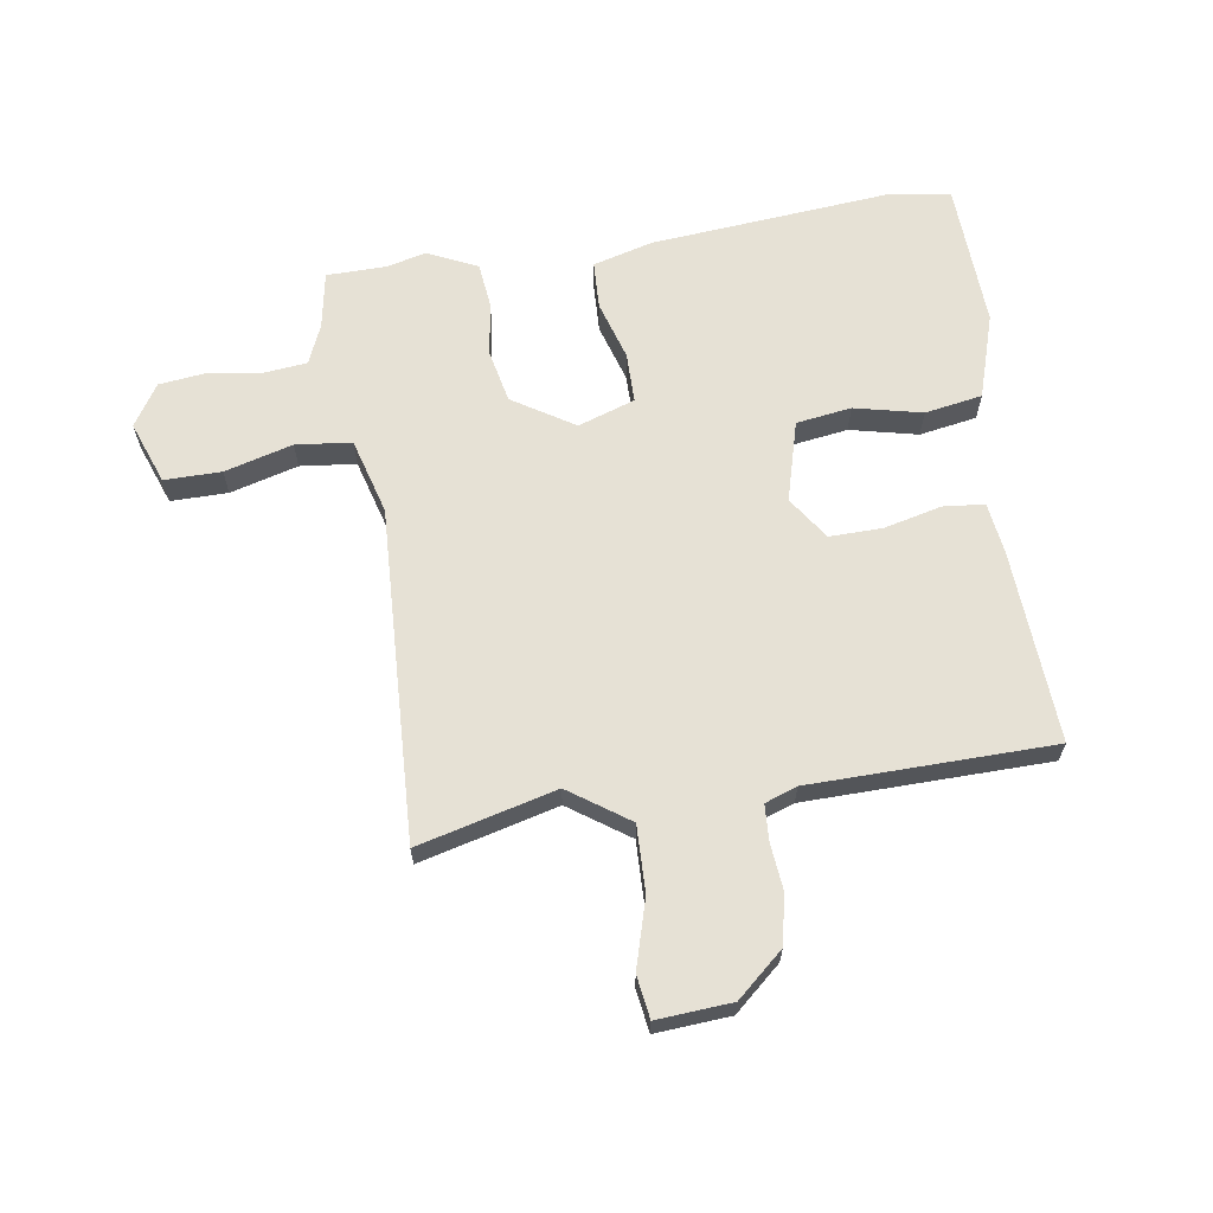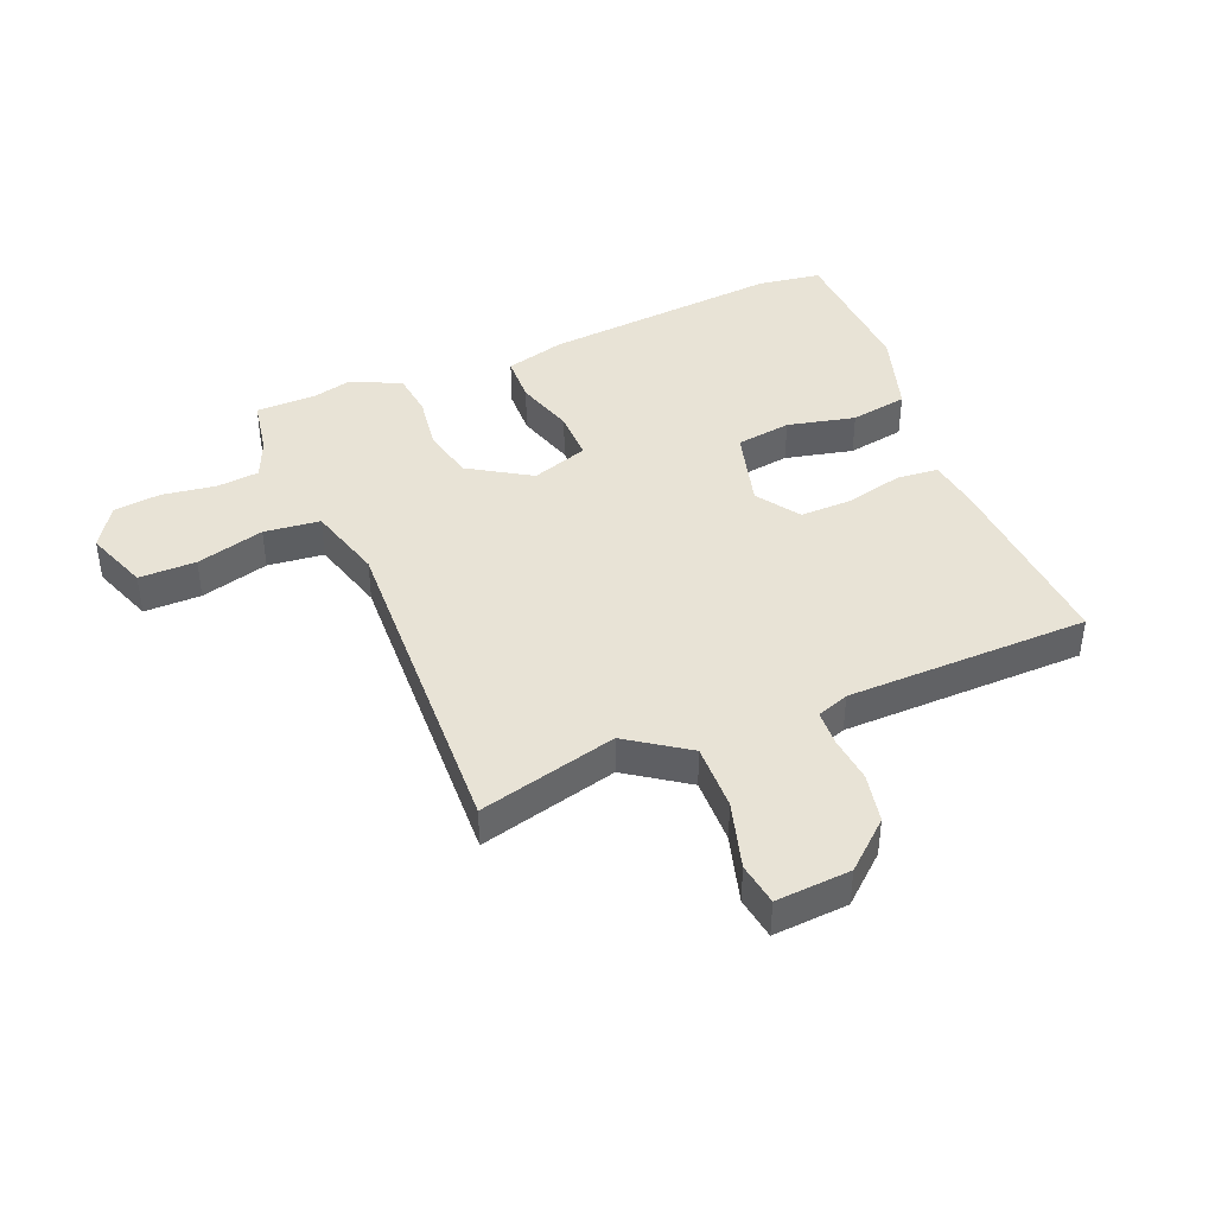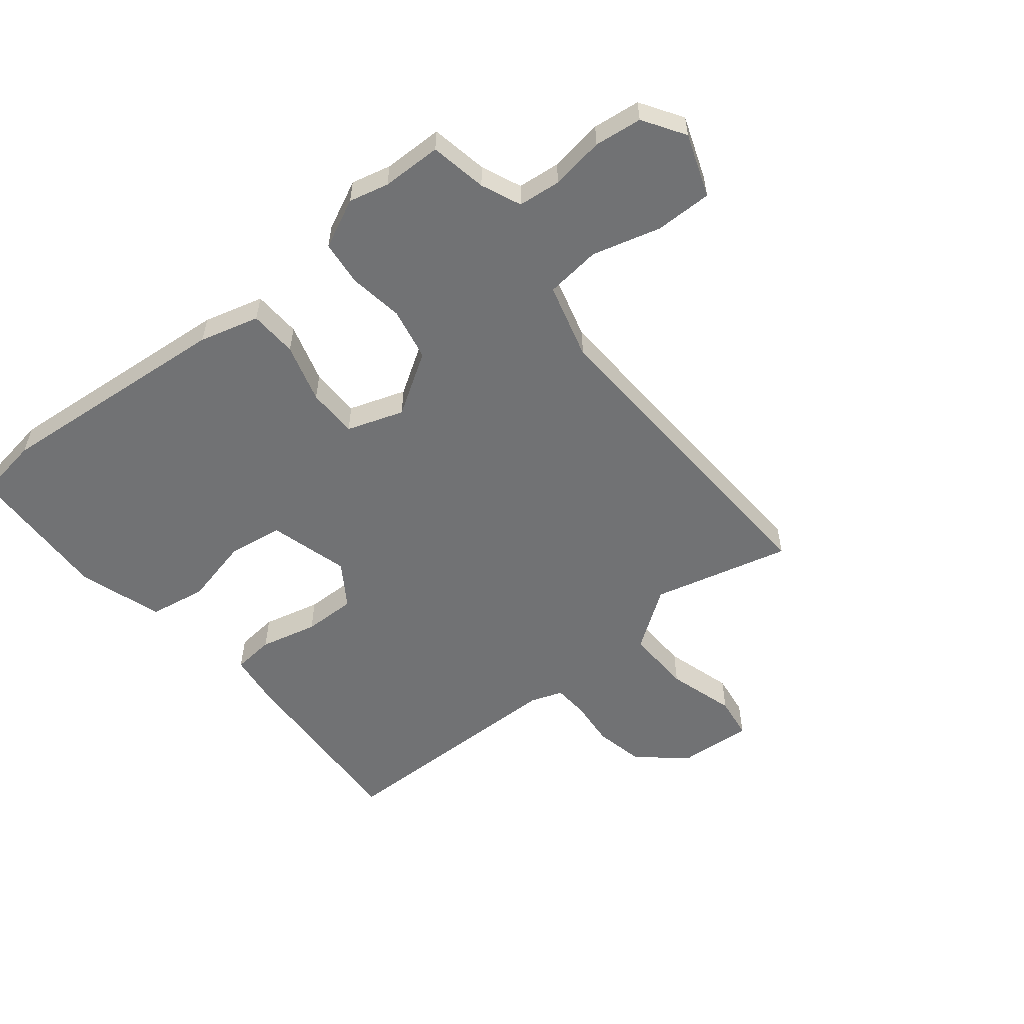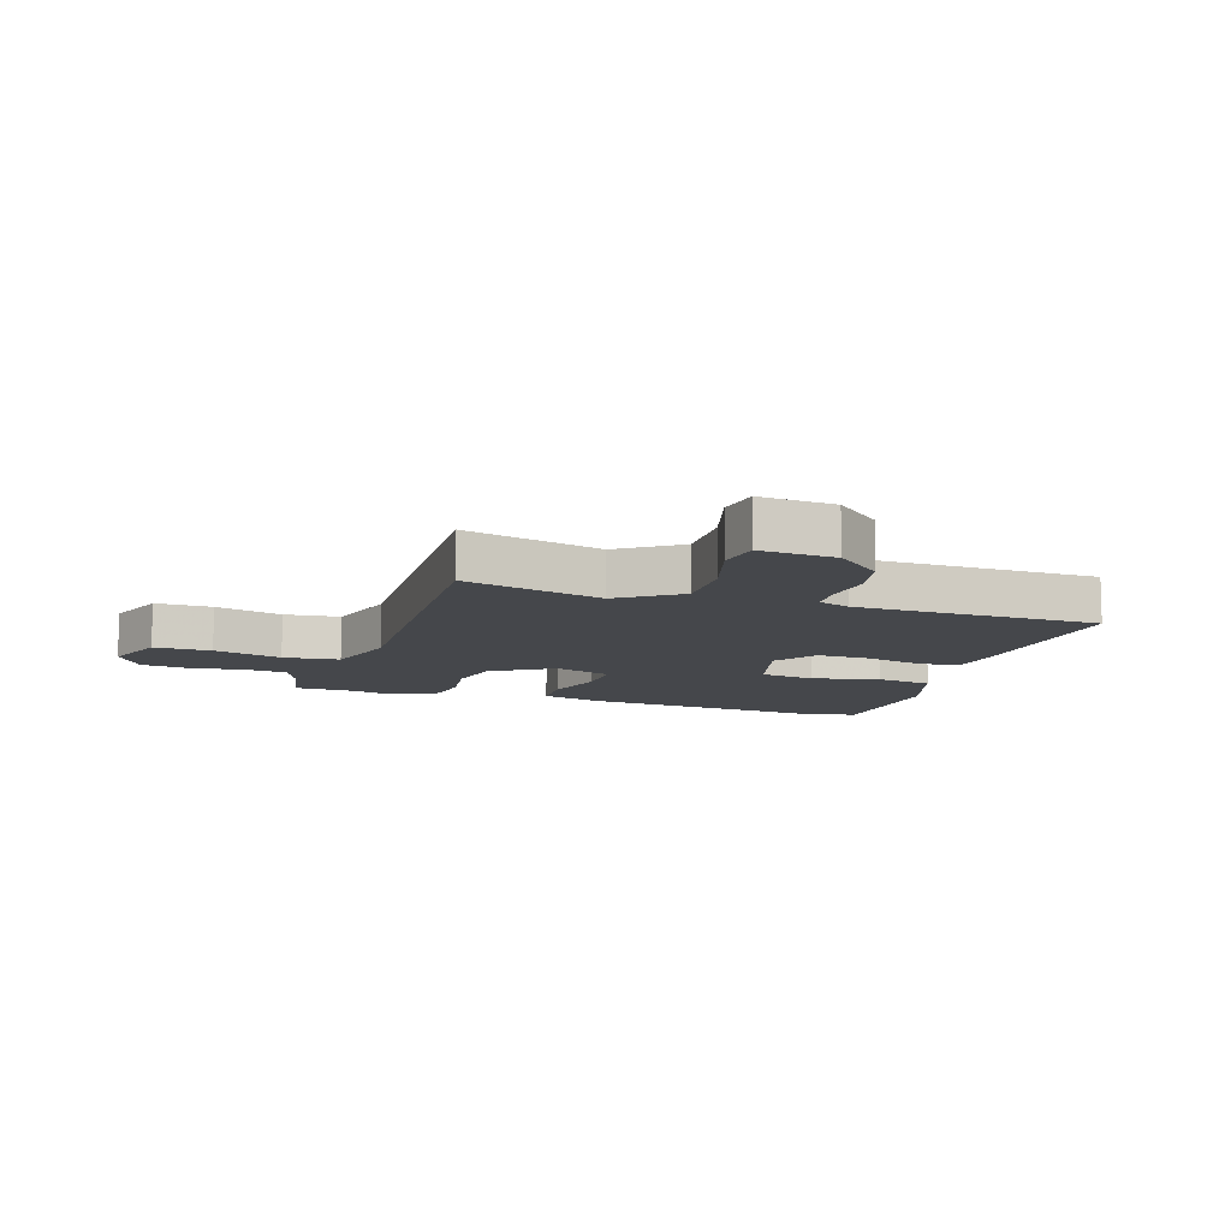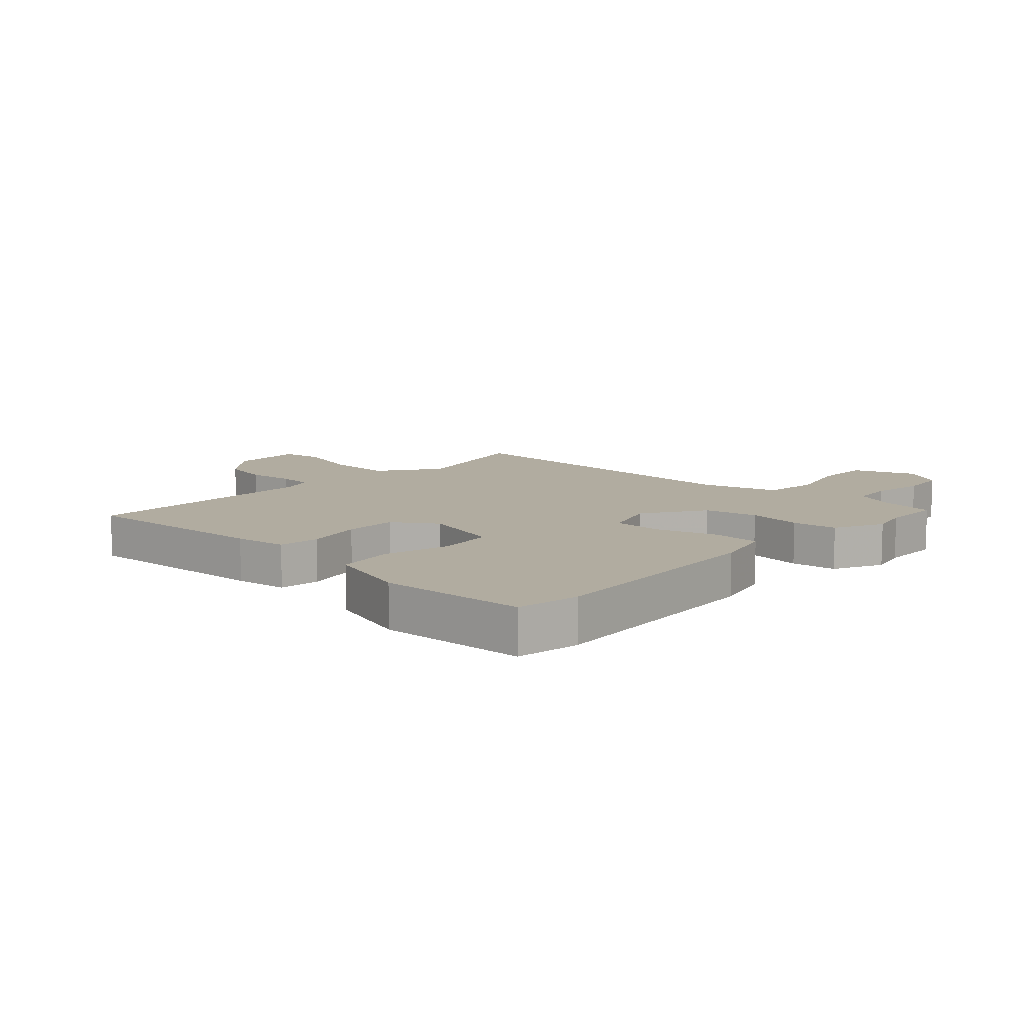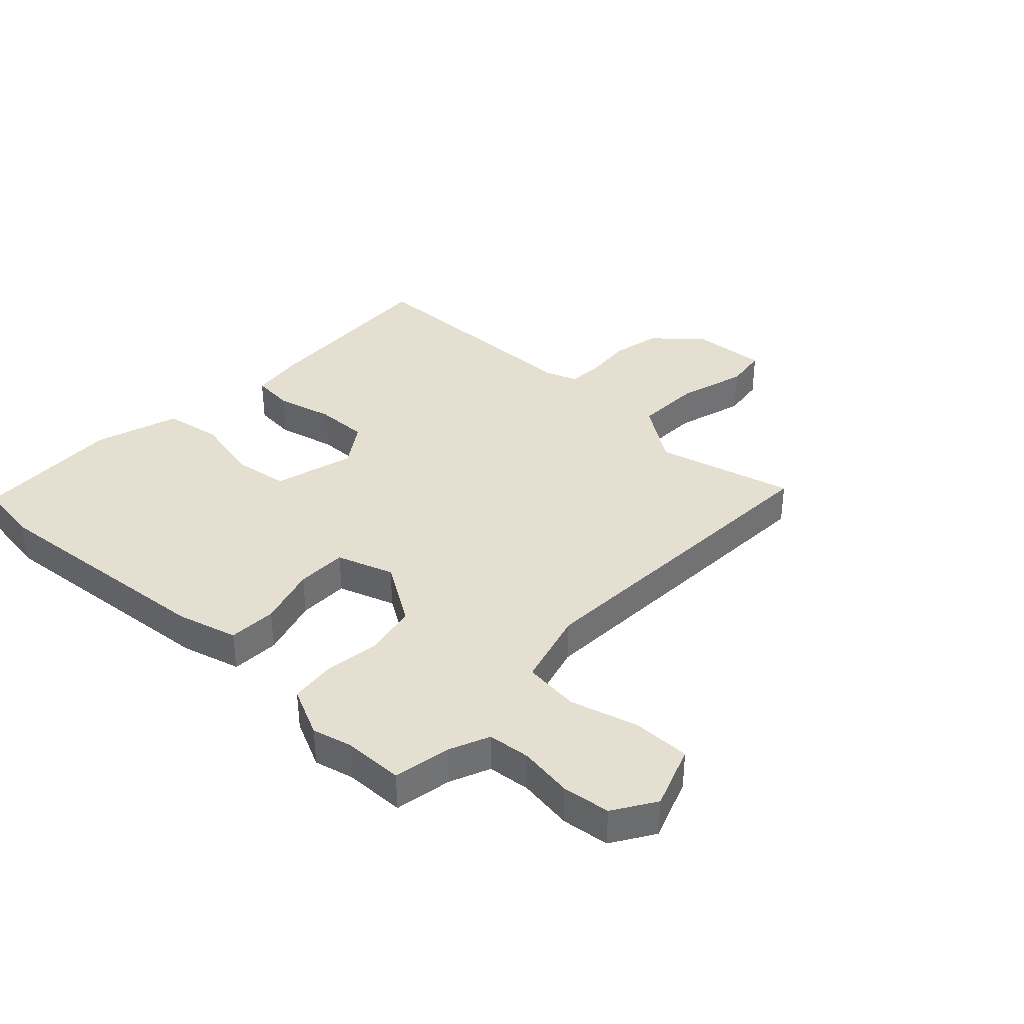
<metadata>
{"format":"obj","ext":"obj","renderer":"f3d","projection":"perspective","resolution":1024,"background":"white","views":[{"elev":64.3,"azim":170.9,"up":"+Y"},{"elev":41.6,"azim":157.0,"up":"+Y"},{"elev":-55.4,"azim":38.6,"up":"+Y"},{"elev":-10.4,"azim":161.3,"up":"+Y"},{"elev":10.1,"azim":-47.2,"up":"+Y"},{"elev":36.8,"azim":42.9,"up":"+Y"}]}
</metadata>
<code>
v 0.497 0.07 -0.512
v 0.264 0.07 -0.454
v 0.164 0.07 -0.525
v 0.168 0.07 -0.637
v 0.202 0.07 -0.751
v 0.192 0.07 -0.823
v 0.066 0.07 -0.815
v -0.013 0.07 -0.747
v -0.031 0.07 -0.664
v -0.024 0.07 -0.584
v -0.028 0.07 -0.525
v -0.082 0.07 -0.506
v -0.491 0.07 -0.502
v -0.475 0.07 -0.176
v -0.464 0.07 -0.088
v -0.394 0.07 -0.081
v -0.297 0.07 -0.104
v -0.208 0.07 -0.105
v -0.16 0.07 -0.032
v -0.198 0.07 0.103
v -0.291 0.07 0.116
v -0.405 0.07 0.089
v -0.502 0.07 0.105
v -0.548 0.07 0.247
v -0.539 0.07 0.494
v -0.432 0.07 0.511
v -0.028 0.07 0.478
v 0.073 0.07 0.451
v 0.077 0.07 0.37
v 0.048 0.07 0.27
v 0.049 0.07 0.185
v 0.145 0.07 0.153
v 0.248 0.07 0.219
v 0.266 0.07 0.309
v 0.252 0.07 0.401
v 0.26 0.07 0.477
v 0.343 0.07 0.517
v 0.41 0.07 0.501
v 0.511 0.07 0.5
v 0.529 0.07 0.404
v 0.558 0.07 0.337
v 0.63 0.07 0.33
v 0.72 0.07 0.344
v 0.8 0.07 0.335
v 0.845 0.07 0.265
v 0.807 0.07 0.159
v 0.711 0.07 0.159
v 0.596 0.07 0.19
v 0.502 0.07 0.179
v 0.467 0.07 0.05
v 0.497 0 -0.512
v 0.264 0 -0.454
v 0.164 0 -0.525
v 0.168 0 -0.637
v 0.202 0 -0.751
v 0.192 0 -0.823
v 0.066 0 -0.815
v -0.013 0 -0.747
v -0.031 0 -0.664
v -0.024 0 -0.584
v -0.028 0 -0.525
v -0.082 0 -0.506
v -0.491 0 -0.502
v -0.475 0 -0.176
v -0.464 0 -0.088
v -0.394 0 -0.081
v -0.297 0 -0.104
v -0.208 0 -0.105
v -0.16 0 -0.032
v -0.198 0 0.103
v -0.291 0 0.116
v -0.405 0 0.089
v -0.502 0 0.105
v -0.548 0 0.247
v -0.539 0 0.494
v -0.432 0 0.511
v -0.028 0 0.478
v 0.073 0 0.451
v 0.077 0 0.37
v 0.048 0 0.27
v 0.049 0 0.185
v 0.145 0 0.153
v 0.248 0 0.219
v 0.266 0 0.309
v 0.252 0 0.401
v 0.26 0 0.477
v 0.343 0 0.517
v 0.41 0 0.501
v 0.511 0 0.5
v 0.529 0 0.404
v 0.558 0 0.337
v 0.63 0 0.33
v 0.72 0 0.344
v 0.8 0 0.335
v 0.845 0 0.265
v 0.807 0 0.159
v 0.711 0 0.159
v 0.596 0 0.19
v 0.502 0 0.179
v 0.467 0 0.05
f 45 46 47 48
f 45 48 49
f 42 43 44 45
f 41 42 45 49
f 40 41 49
f 38 39 40 49
f 37 38 49 50
f 34 35 36 37
f 33 34 37 50
f 27 28 29 30
f 27 30 31
f 26 27 31
f 25 26 31
f 24 25 31
f 21 22 23 24
f 20 21 24 31
f 19 20 31 32
f 14 15 16 17
f 12 13 14 17
f 11 12 17 18
f 7 8 9 10
f 7 10 11
f 4 5 6 7
f 3 4 7 11
f 2 3 11 18
f 32 33 50 1
f 18 19 32
f 1 2 18 32
f 98 97 96 95
f 99 98 95
f 95 94 93 92
f 99 95 92 91
f 99 91 90
f 99 90 89 88
f 100 99 88 87
f 87 86 85 84
f 100 87 84 83
f 80 79 78 77
f 81 80 77
f 81 77 76
f 81 76 75
f 81 75 74
f 74 73 72 71
f 81 74 71 70
f 82 81 70 69
f 67 66 65 64
f 67 64 63 62
f 68 67 62 61
f 60 59 58 57
f 61 60 57
f 57 56 55 54
f 61 57 54 53
f 68 61 53 52
f 51 100 83 82
f 82 69 68
f 82 68 52 51
f 1 51 52 2
f 2 52 53 3
f 3 53 54 4
f 4 54 55 5
f 5 55 56 6
f 6 56 57 7
f 7 57 58 8
f 8 58 59 9
f 9 59 60 10
f 10 60 61 11
f 11 61 62 12
f 12 62 63 13
f 13 63 64 14
f 14 64 65 15
f 15 65 66 16
f 16 66 67 17
f 17 67 68 18
f 18 68 69 19
f 19 69 70 20
f 20 70 71 21
f 21 71 72 22
f 22 72 73 23
f 23 73 74 24
f 24 74 75 25
f 25 75 76 26
f 26 76 77 27
f 27 77 78 28
f 28 78 79 29
f 29 79 80 30
f 30 80 81 31
f 31 81 82 32
f 32 82 83 33
f 33 83 84 34
f 34 84 85 35
f 35 85 86 36
f 36 86 87 37
f 37 87 88 38
f 38 88 89 39
f 39 89 90 40
f 40 90 91 41
f 41 91 92 42
f 42 92 93 43
f 43 93 94 44
f 44 94 95 45
f 45 95 96 46
f 46 96 97 47
f 47 97 98 48
f 48 98 99 49
f 49 99 100 50
f 50 100 51 1

</code>
